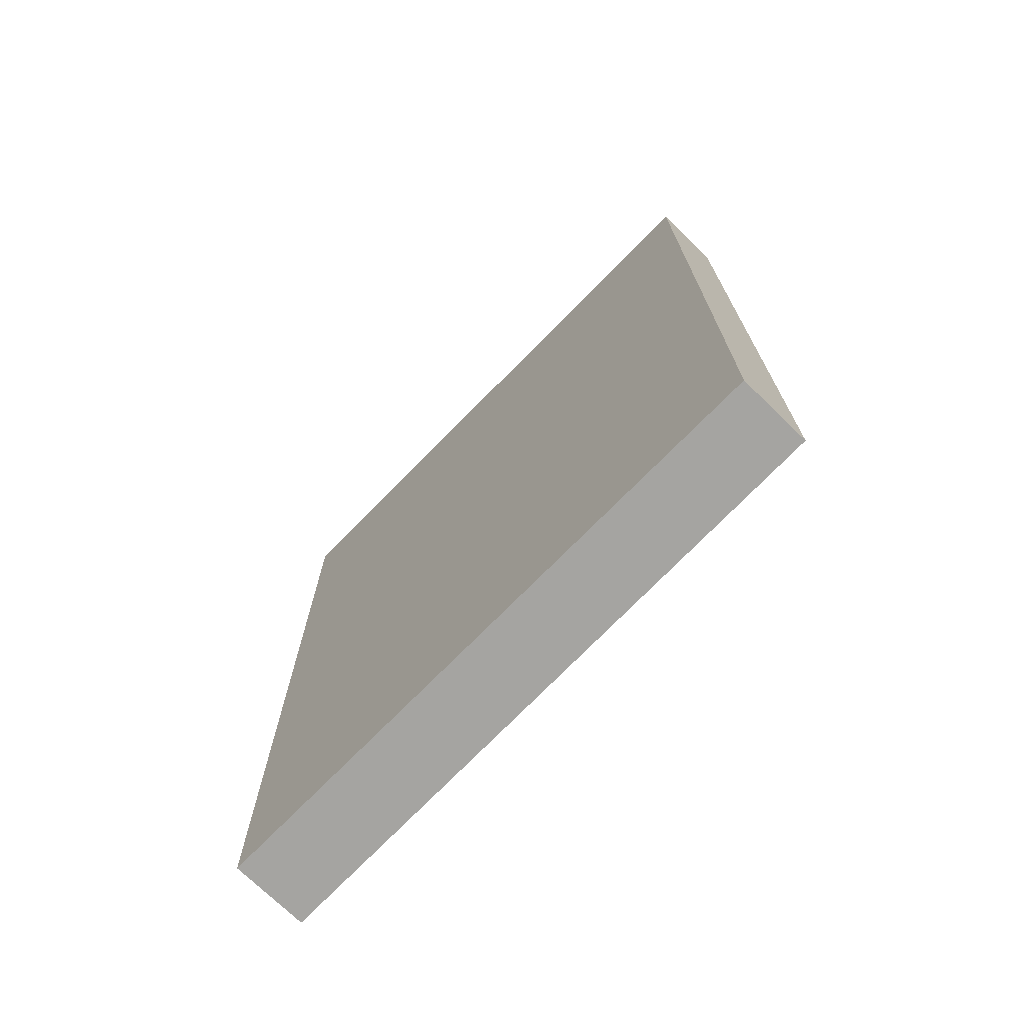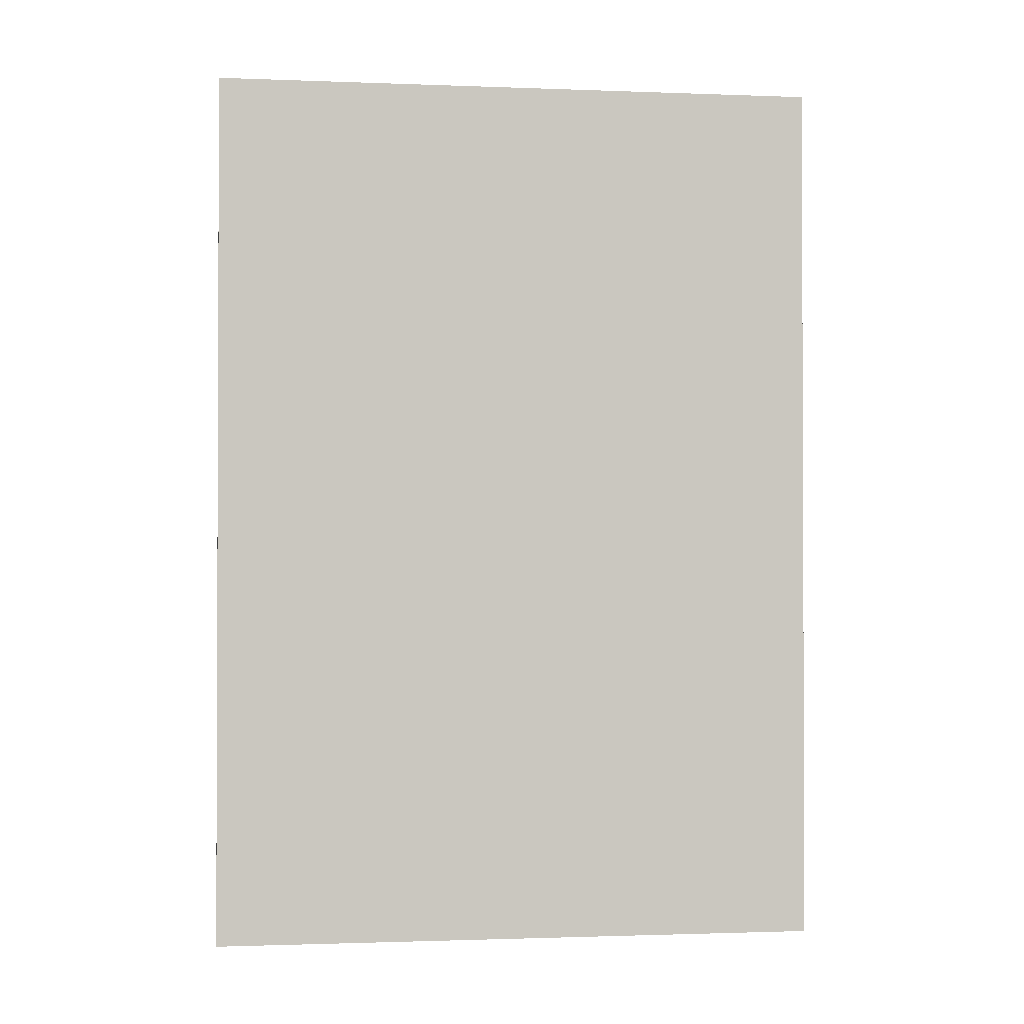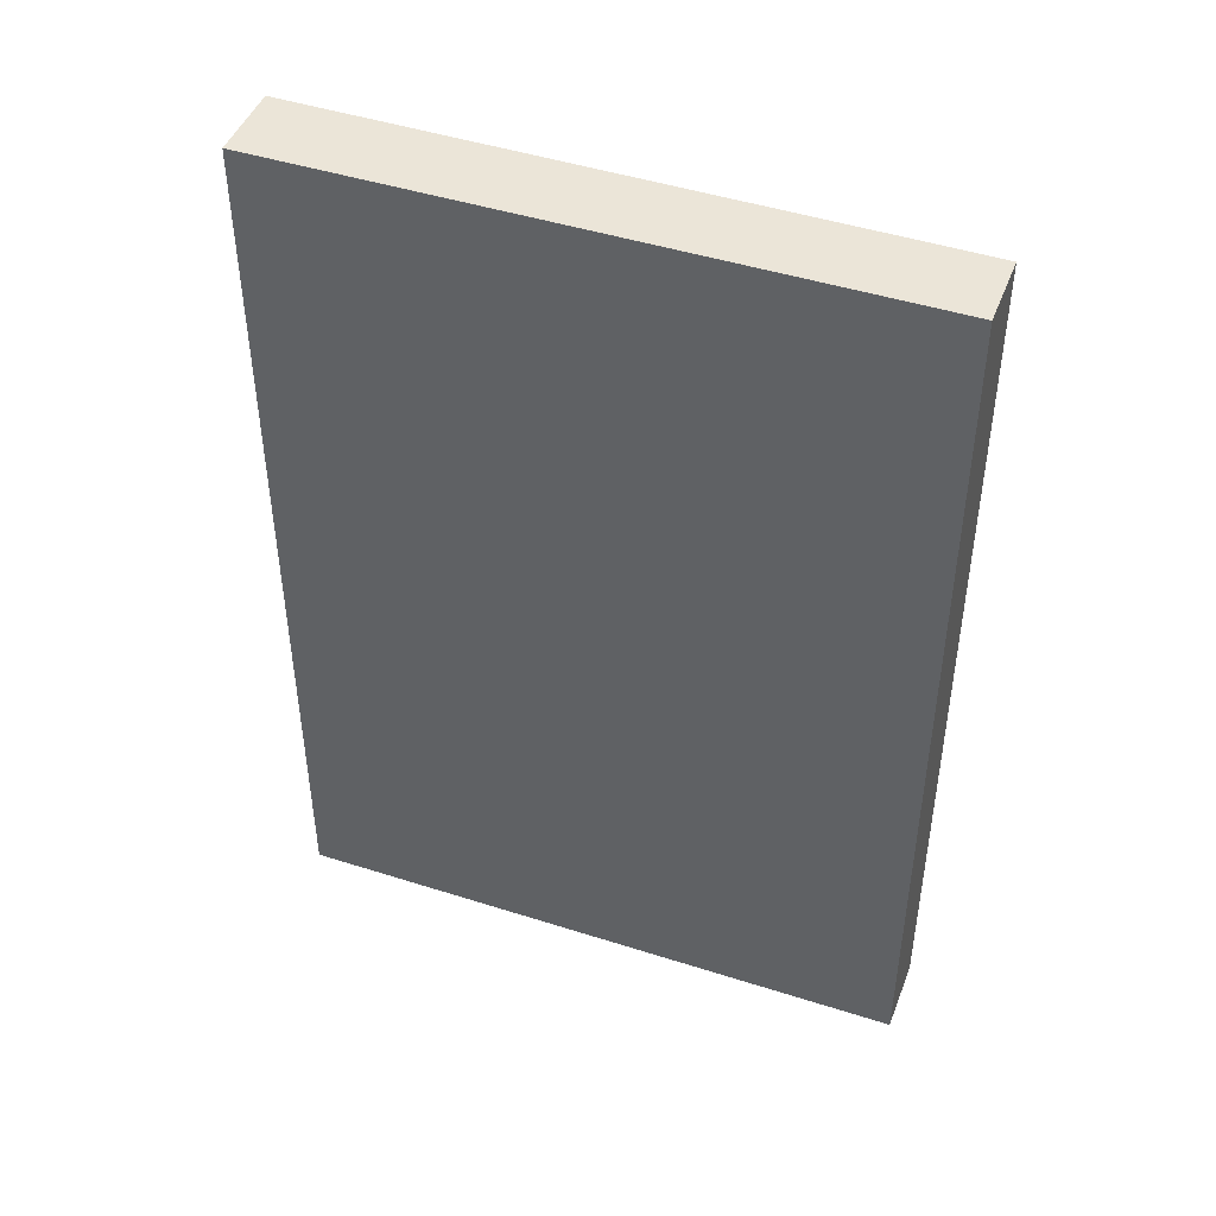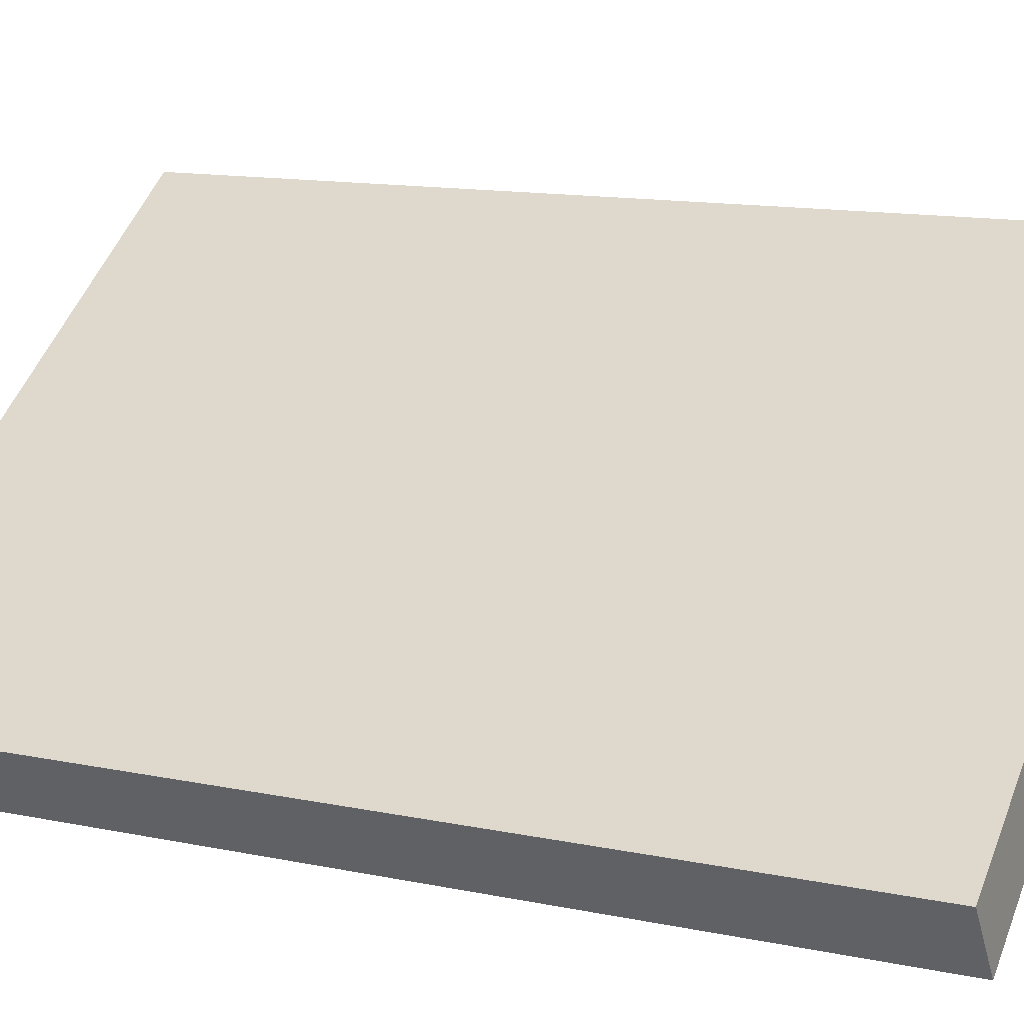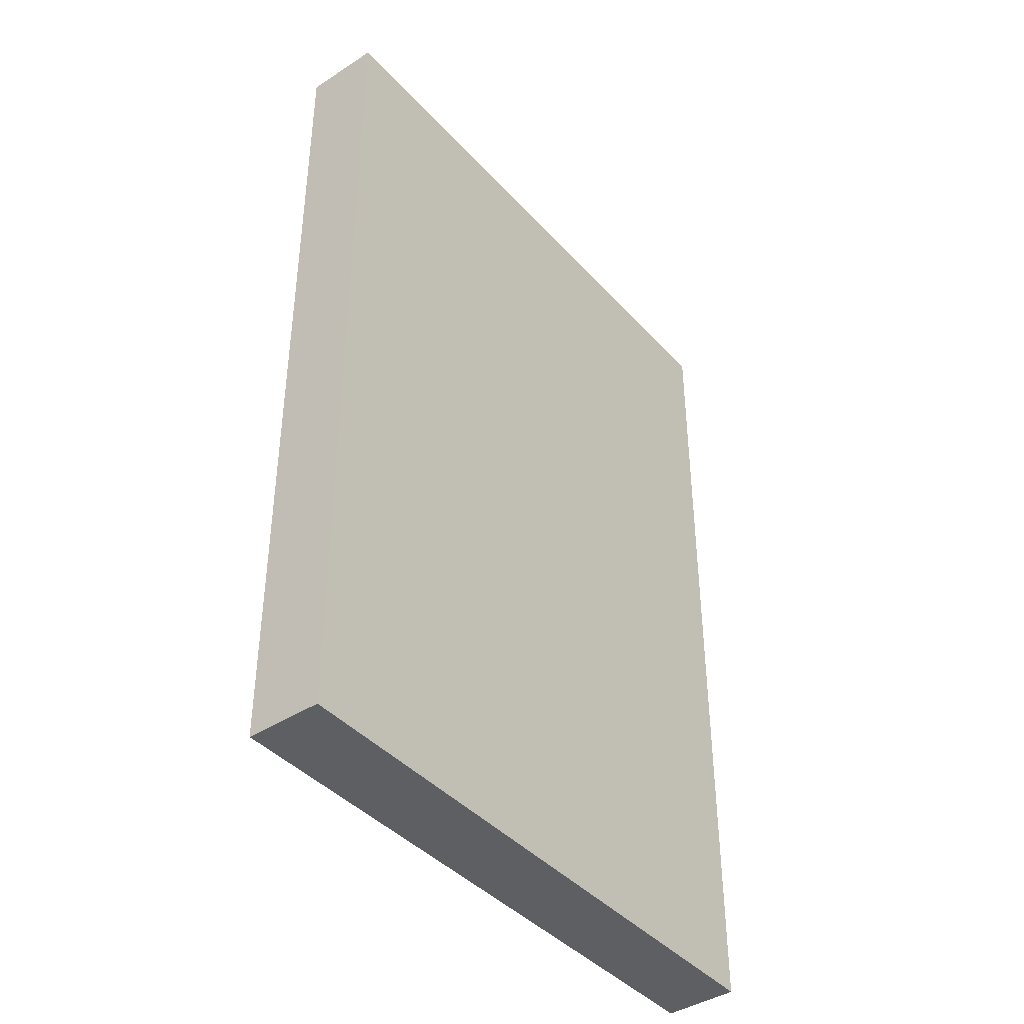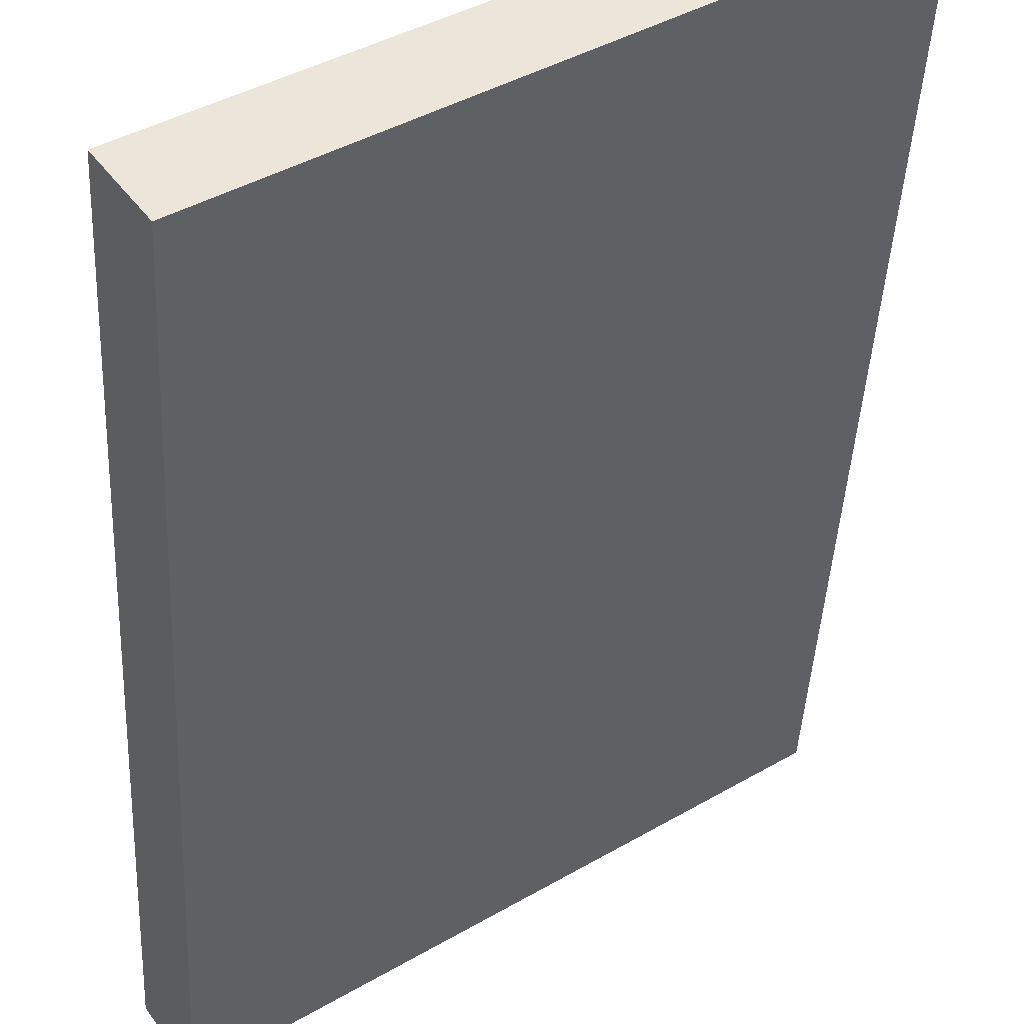
<metadata>
{"format":"obj","ext":"obj","renderer":"f3d","projection":"perspective","resolution":1024,"background":"white","views":[{"elev":-73.2,"azim":-99.5,"up":"+Y"},{"elev":-1.3,"azim":26.4,"up":"+Y"},{"elev":45.9,"azim":-124.9,"up":"+Y"},{"elev":12.9,"azim":115.8,"up":"+Z"},{"elev":-41.4,"azim":162.8,"up":"+Y"},{"elev":-44.1,"azim":177.1,"up":"+Z"}]}
</metadata>
<code>
v  7.378 12.95 -5.157
v  0.607 12.95 0.879
v  8.013 12.95 -4.238
v  0 12.95 7.932e-16
v  0.607 -5.382e-17 0.879
v  8.013 2.595e-16 -4.238
v  7.378 3.158e-16 -5.157
v  0 0 0
g defaultobject
f 1 2 3
f 2 1 4
f 5 3 2
f 3 5 6
f 6 1 3
f 1 6 7
f 7 4 1
f 4 7 8
f 8 2 4
f 2 8 5
f 8 6 5
f 6 8 7

</code>
